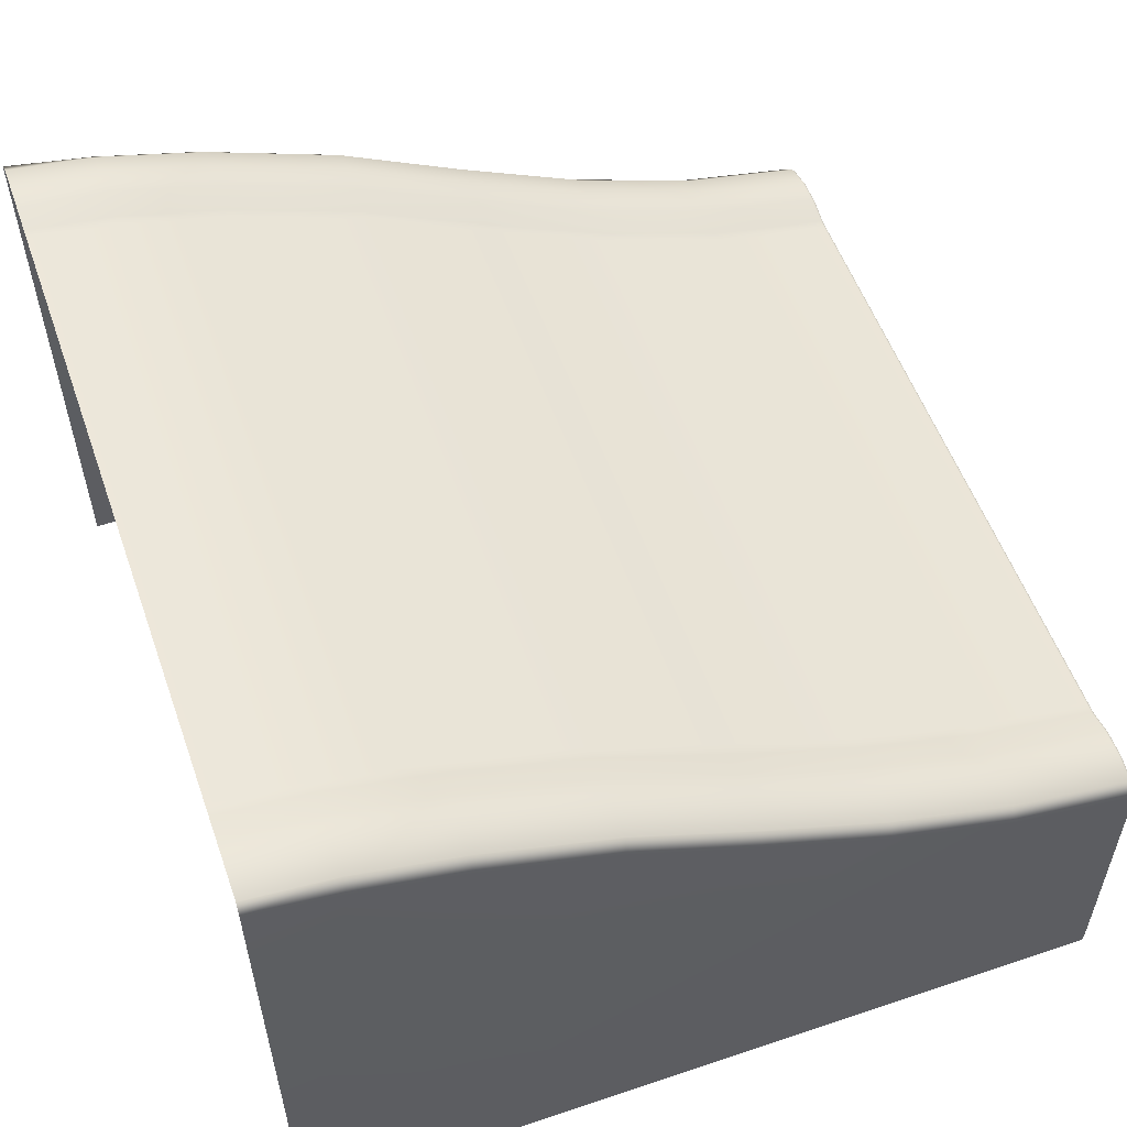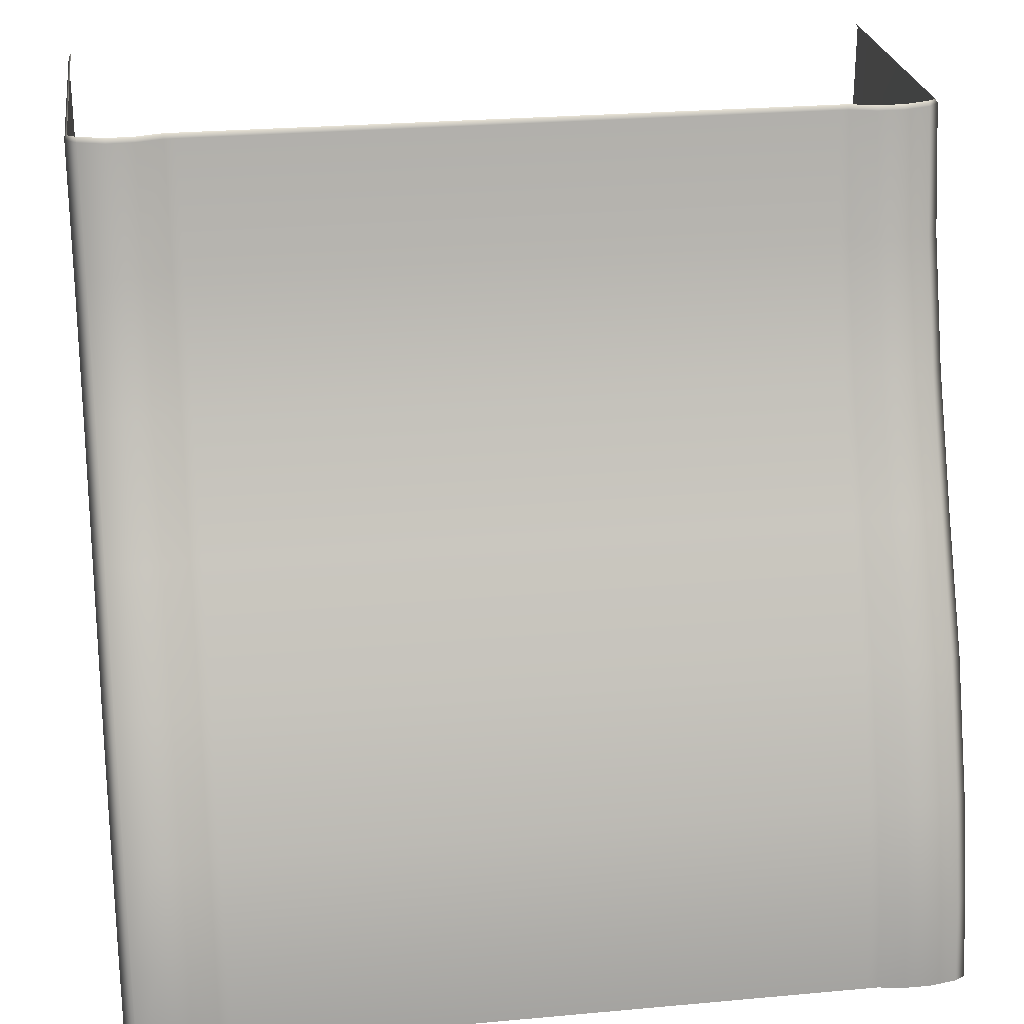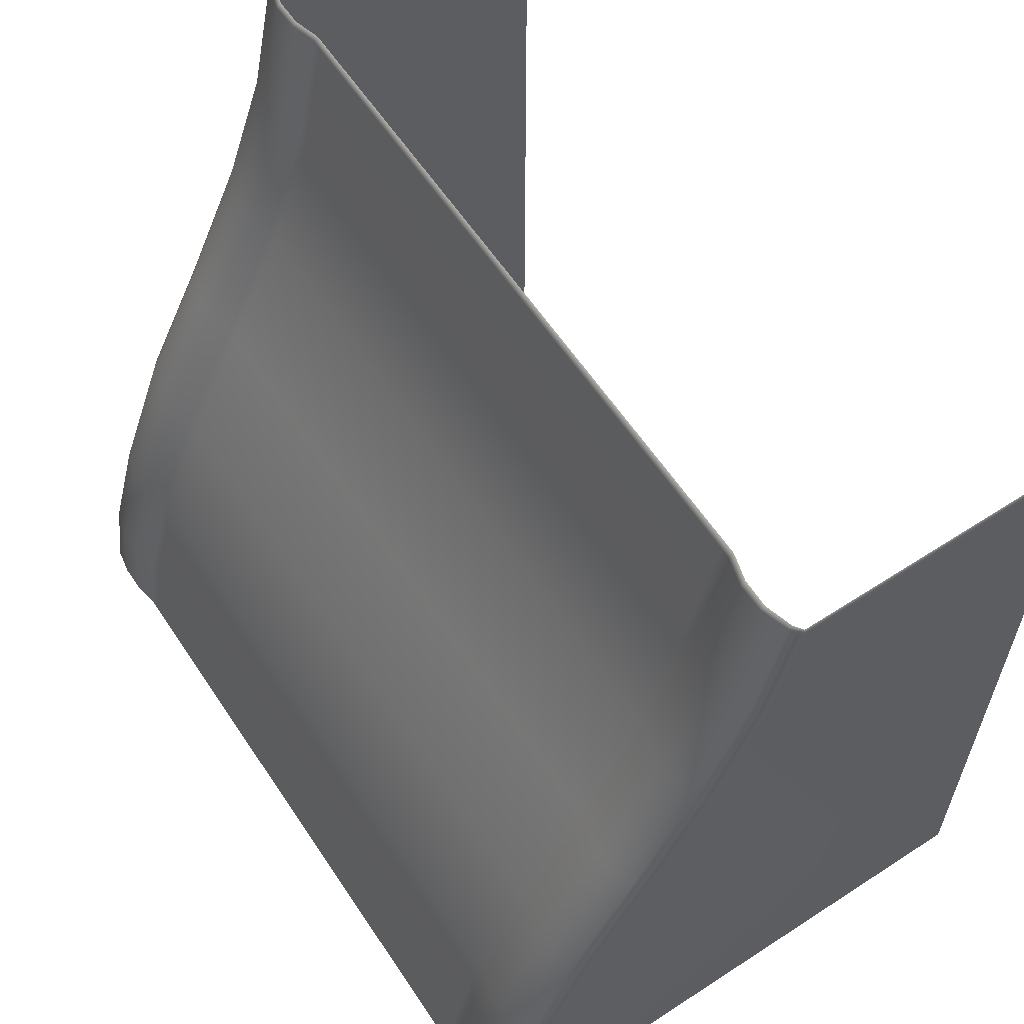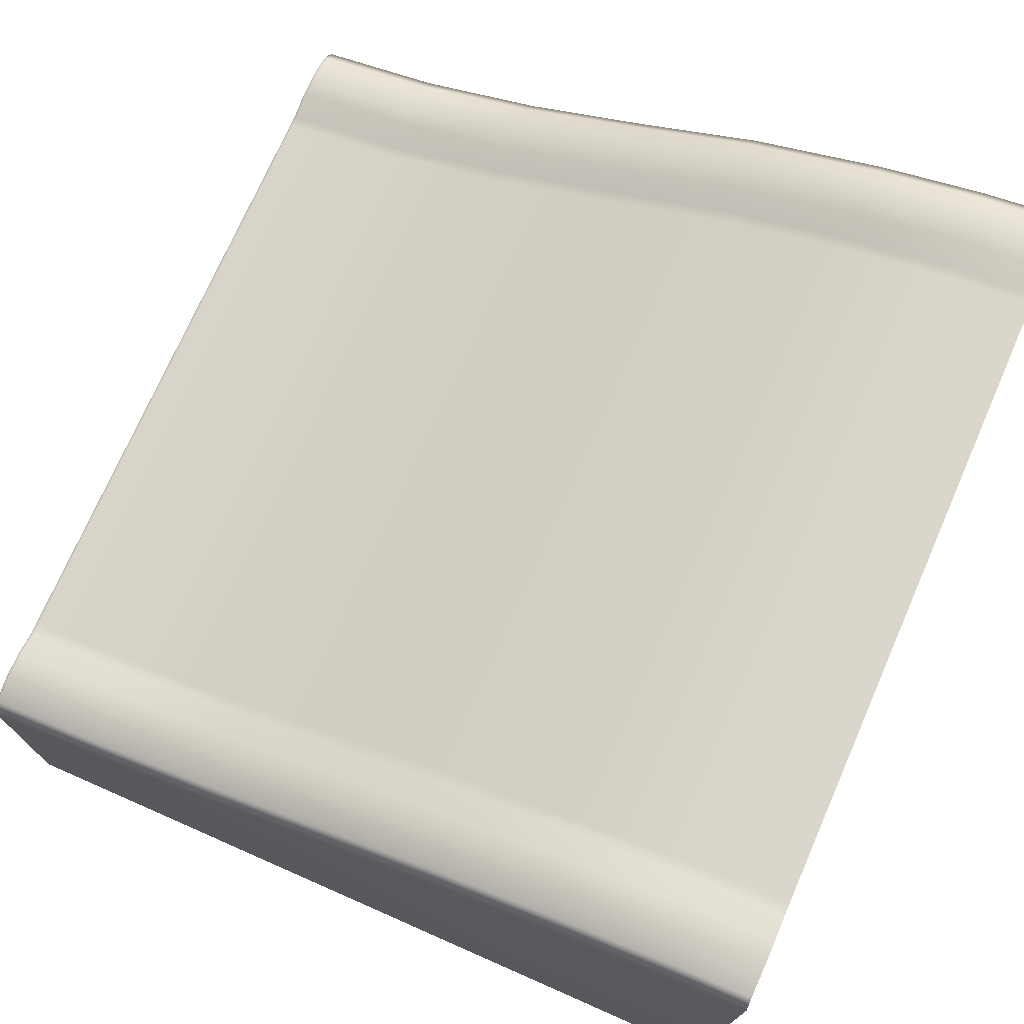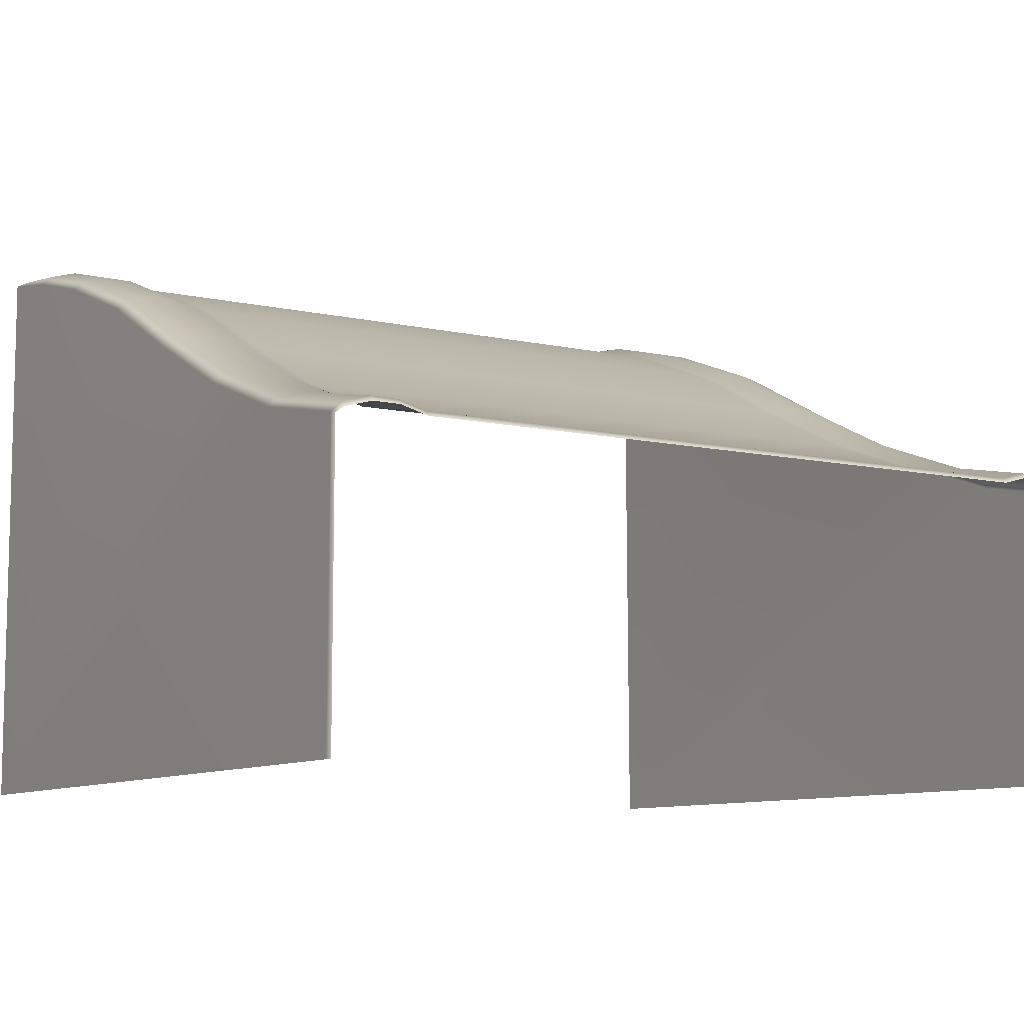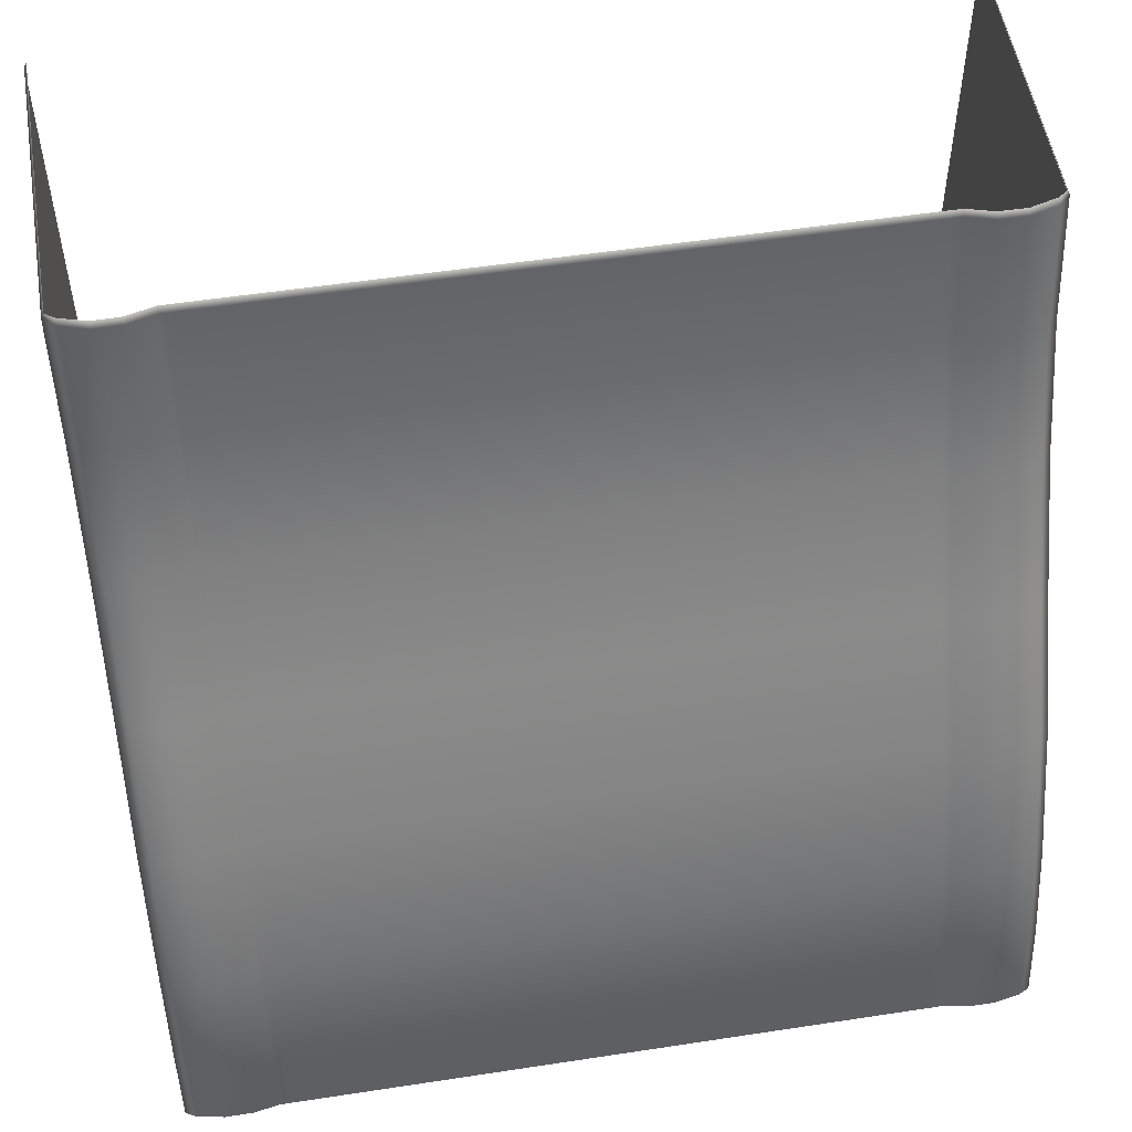
<metadata>
{"format":"obj","ext":"obj","renderer":"f3d","projection":"perspective","resolution":1024,"background":"white","views":[{"elev":55.1,"azim":-109.5,"up":"+Y"},{"elev":25.6,"azim":171.7,"up":"+Z"},{"elev":60.5,"azim":-123.6,"up":"+Z"},{"elev":73.5,"azim":113.7,"up":"+Y"},{"elev":-9.2,"azim":-30.6,"up":"+Y"},{"elev":53.2,"azim":170.7,"up":"+Z"}]}
</metadata>
<code>
g Waveramp11
v 5.838 3.865 -10.6
v 5.838 4.04 -11.82
v 6 3.953 -11.83
v 6 3.722 -10.62
v 5.838 3.448 -9.112
v 6 -4.4 -11.78
v 6 3.308 -9.147
v 6 -4.4 -11.78
v 5.838 2.72 -7.208
v 6 2.585 -7.255
v 5.838 1.798 -5.414
v 6 -4.4 -11.78
v 6 1.665 -5.465
v 5.838 0.9326 -3.6
v 6 0.7963 -3.645
v 5.838 0.2779 -1.8
v 6 0.1369 -1.832
v 5.838 -0.08782 -0.05804
v 6 -0.2353 -0.05907
v 6 -4.4 -0.06595
v 5.838 -0.1614 -2.787e-16
v 5.963 -4.4 -4.576e-14
v 5.963 -0.2477 -2.842e-16
v 4.691 -0.1614 -4.768e-09
v 4.53 -0.1614 -2.203e-16
v 4.53 -0.08782 -0.05804
v 4.691 -0.08782 -0.05804
v 5.07 -0.05629 -2.41e-16
v 4.691 0.2779 -1.8
v 4.53 0.2779 -1.8
v 4.53 0.9326 -3.6
v 5.07 0.01728 -0.05804
v 5.46 -0.05175 -2.581e-16
v 5.07 0.383 -1.8
v 4.691 0.9326 -3.6
v 4.53 1.798 -5.414
v 4.691 1.798 -5.414
v 4.53 2.72 -7.208
v 5.07 1.038 -3.6
v 5.46 0.3875 -1.8
v 5.46 0.02181 -0.05804
v 5.838 -0.08782 -0.05804
v 5.838 -0.1614 -2.787e-16
v 5.838 0.2779 -1.8
v 5.838 0.9326 -3.6
v 5.46 1.042 -3.6
v 5.838 1.798 -5.414
v 4.691 2.72 -7.208
v 4.53 3.448 -9.112
v 5.07 1.903 -5.414
v 5.46 1.907 -5.414
v 5.838 2.72 -7.208
v 4.691 3.448 -9.112
v 4.53 3.865 -10.6
v 5.07 2.825 -7.208
v 5.46 2.83 -7.208
v 5.838 3.448 -9.112
v 4.691 3.865 -10.6
v 4.53 4.04 -11.82
v 4.691 4.04 -11.82
v 5.07 3.553 -9.112
v 5.46 3.558 -9.112
v 5.838 3.865 -10.6
v 5.07 3.97 -10.6
v 5.07 4.103 -11.82
v 5.46 3.975 -10.6
v 5.838 4.04 -11.82
v 5.46 4.105 -11.82
v -5.838 3.865 -10.6
v -6 3.953 -11.83
v -5.838 4.04 -11.82
v -6 3.722 -10.62
v -6 -4.4 -11.78
v -5.838 3.448 -9.112
v -6 3.308 -9.147
v -6 -4.4 -11.78
v -5.838 2.72 -7.208
v -6 2.585 -7.255
v -5.838 1.798 -5.414
v -6 -4.4 -11.78
v -6 1.665 -5.465
v -5.838 0.9326 -3.6
v -6 0.7963 -3.645
v -5.838 0.2779 -1.8
v -6 0.1369 -1.832
v -5.838 -0.08782 -0.05804
v -6 -0.2353 -0.05907
v -5.838 -0.1614 -2.787e-16
v -5.963 -0.2477 -2.842e-16
v -5.963 -4.4 -4.576e-14
v -6 -4.4 -0.06595
v -6 -4.4 -11.78
v 4.53 4.04 -11.82
v -4.53 3.865 -10.6
v -4.53 4.04 -11.82
v 4.53 3.865 -10.6
v -4.53 3.448 -9.112
v 4.53 3.448 -9.112
v -4.53 2.72 -7.208
v 4.53 2.72 -7.208
v -4.53 1.798 -5.414
v 4.53 1.798 -5.414
v -4.53 0.9326 -3.6
v 4.53 0.9326 -3.6
v -4.53 0.2779 -1.8
v 4.53 0.2779 -1.8
v -4.53 -0.08782 -0.05804
v 4.53 -0.08782 -0.05804
v -4.53 -0.1614 -2.203e-16
v 4.53 -0.1614 -2.203e-16
v -4.691 -0.1614 -4.768e-09
v -4.53 -0.08782 -0.05804
v -4.53 -0.1614 -2.203e-16
v -4.691 -0.08782 -0.05804
v -5.07 -0.05629 -2.41e-16
v -4.691 0.2779 -1.8
v -4.53 0.2779 -1.8
v -4.53 0.9326 -3.6
v -5.07 0.01728 -0.05804
v -5.46 -0.05175 -2.581e-16
v -5.07 0.383 -1.8
v -4.691 0.9326 -3.6
v -4.53 1.798 -5.414
v -4.691 1.798 -5.414
v -4.53 2.72 -7.208
v -5.07 1.038 -3.6
v -5.46 0.3875 -1.8
v -5.46 0.02181 -0.05804
v -5.838 -0.08782 -0.05804
v -5.838 -0.1614 -2.787e-16
v -5.838 0.2779 -1.8
v -5.838 0.9326 -3.6
v -5.46 1.042 -3.6
v -5.838 1.798 -5.414
v -4.691 2.72 -7.208
v -4.53 3.448 -9.112
v -5.07 1.903 -5.414
v -5.46 1.907 -5.414
v -5.838 2.72 -7.208
v -4.691 3.448 -9.112
v -4.53 3.865 -10.6
v -5.07 2.825 -7.208
v -5.46 2.83 -7.208
v -5.838 3.448 -9.112
v -4.691 3.865 -10.6
v -4.53 4.04 -11.82
v -4.691 4.04 -11.82
v -5.07 3.553 -9.112
v -5.46 3.558 -9.112
v -5.838 3.865 -10.6
v -5.07 3.97 -10.6
v -5.07 4.103 -11.82
v -5.46 3.975 -10.6
v -5.838 4.04 -11.82
v -5.46 4.105 -11.82
g Waveramp11_0
f 3 2 1
f 4 3 1
f 4 1 5
f 4 6 3
f 7 4 5
f 7 8 4
f 7 5 9
f 10 7 9
f 9 11 10
f 10 12 7
f 11 13 10
f 13 12 10
f 13 11 14
f 15 12 13
f 15 13 14
f 15 14 16
f 17 15 16
f 17 6 15
f 17 16 18
f 17 19 6
f 19 17 18
f 19 20 6
f 19 18 21
f 22 20 19
f 23 19 21
f 23 22 19
f 26 25 24
f 27 26 24
f 27 24 28
f 27 29 26
f 29 30 26
f 31 30 29
f 32 27 28
f 32 28 33
f 34 29 27
f 32 34 27
f 35 31 29
f 35 29 34
f 36 31 35
f 37 36 35
f 38 36 37
f 39 35 34
f 37 35 39
f 40 34 32
f 39 34 40
f 41 32 33
f 41 40 32
f 41 33 42
f 33 43 42
f 41 42 44
f 40 41 44
f 40 44 45
f 46 40 45
f 46 39 40
f 46 45 47
f 48 38 37
f 49 38 48
f 50 37 39
f 50 39 46
f 48 37 50
f 51 46 47
f 51 50 46
f 51 47 52
f 53 49 48
f 54 49 53
f 55 48 50
f 55 50 51
f 53 48 55
f 56 51 52
f 56 55 51
f 56 52 57
f 58 54 53
f 59 54 58
f 60 59 58
f 61 53 55
f 61 55 56
f 58 53 61
f 62 56 57
f 62 61 56
f 62 57 63
f 60 58 64
f 64 58 61
f 64 61 62
f 65 60 64
f 66 62 63
f 66 64 62
f 65 64 66
f 66 63 67
f 68 65 66
f 68 66 67
f 71 70 69
f 70 72 69
f 73 72 70
f 69 72 74
f 72 75 74
f 76 75 72
f 74 75 77
f 75 78 77
f 79 77 78
f 80 78 75
f 81 79 78
f 80 81 78
f 79 81 82
f 80 83 81
f 81 83 82
f 82 83 84
f 80 85 83
f 83 85 84
f 84 85 86
f 85 87 86
f 86 87 88
f 87 89 88
f 90 89 87
f 91 90 87
f 91 87 85
f 92 91 85
f 95 94 93
f 94 96 93
f 94 97 96
f 97 98 96
f 97 99 98
f 99 100 98
f 99 101 100
f 101 102 100
f 101 103 102
f 103 104 102
f 103 105 104
f 105 106 104
f 105 107 106
f 107 108 106
f 107 109 108
f 109 110 108
f 113 112 111
f 112 114 111
f 111 114 115
f 116 114 112
f 117 116 112
f 117 118 116
f 114 119 115
f 115 119 120
f 116 121 114
f 121 119 114
f 118 122 116
f 116 122 121
f 118 123 122
f 123 124 122
f 123 125 124
f 122 126 121
f 122 124 126
f 121 127 119
f 121 126 127
f 119 128 120
f 127 128 119
f 120 128 129
f 130 120 129
f 129 128 131
f 128 127 131
f 131 127 132
f 127 133 132
f 126 133 127
f 132 133 134
f 125 135 124
f 125 136 135
f 124 137 126
f 126 137 133
f 124 135 137
f 133 138 134
f 137 138 133
f 134 138 139
f 136 140 135
f 136 141 140
f 135 142 137
f 137 142 138
f 135 140 142
f 138 143 139
f 142 143 138
f 139 143 144
f 141 145 140
f 141 146 145
f 146 147 145
f 140 148 142
f 142 148 143
f 140 145 148
f 143 149 144
f 148 149 143
f 144 149 150
f 145 147 151
f 145 151 148
f 148 151 149
f 147 152 151
f 149 153 150
f 151 153 149
f 151 152 153
f 150 153 154
f 152 155 153
f 153 155 154

</code>
